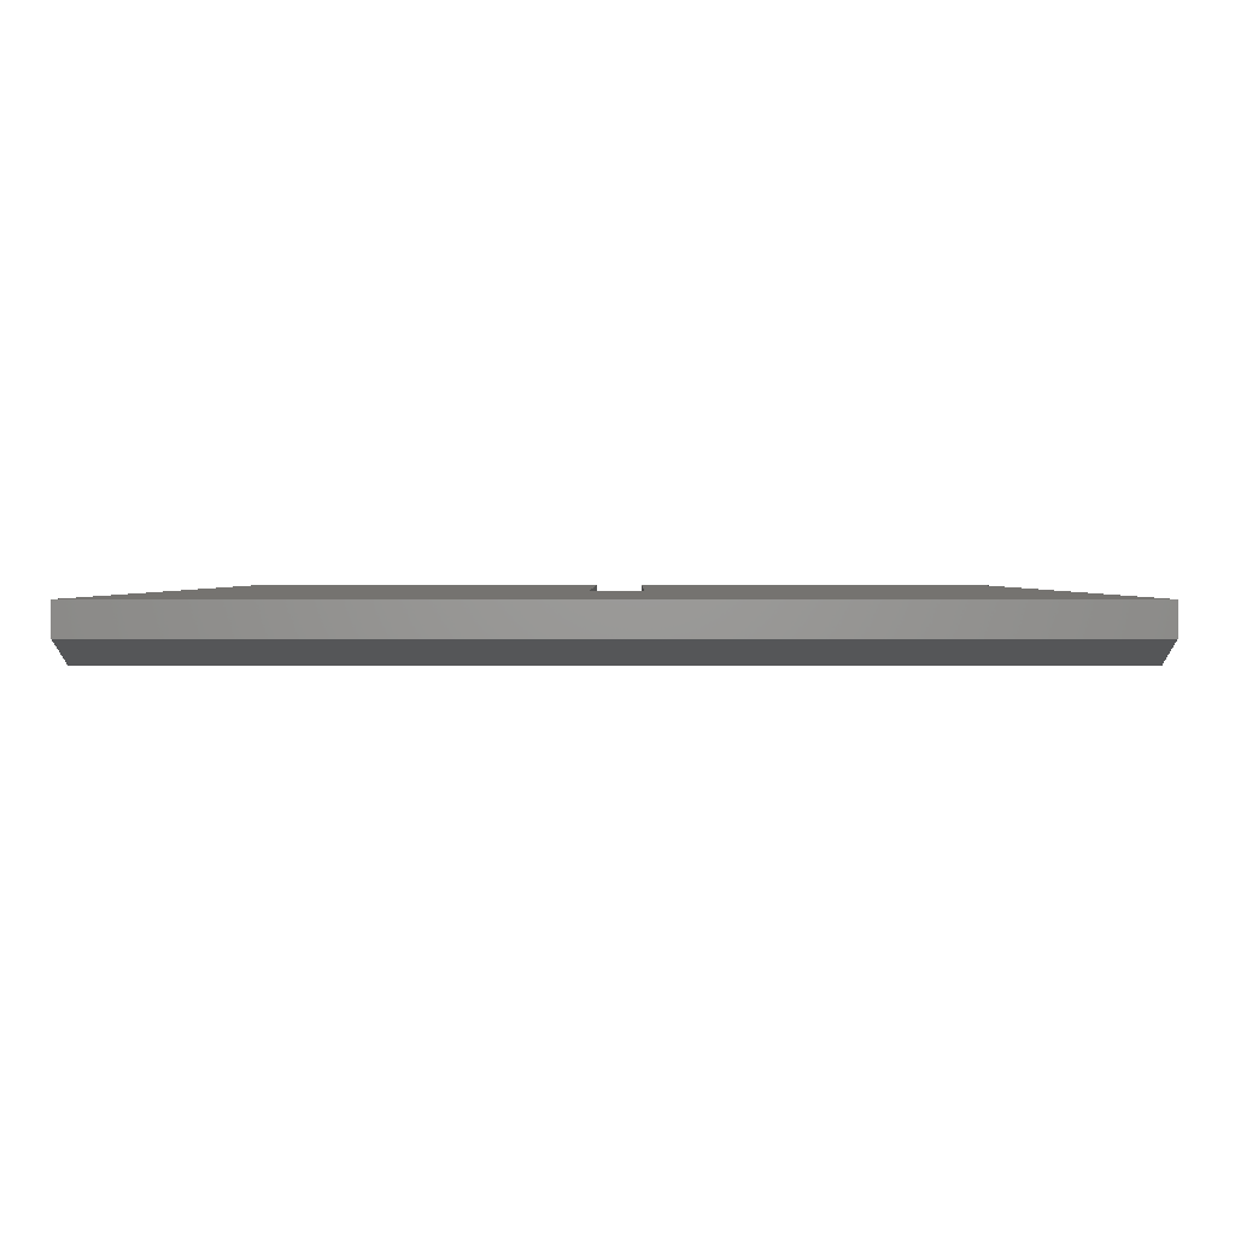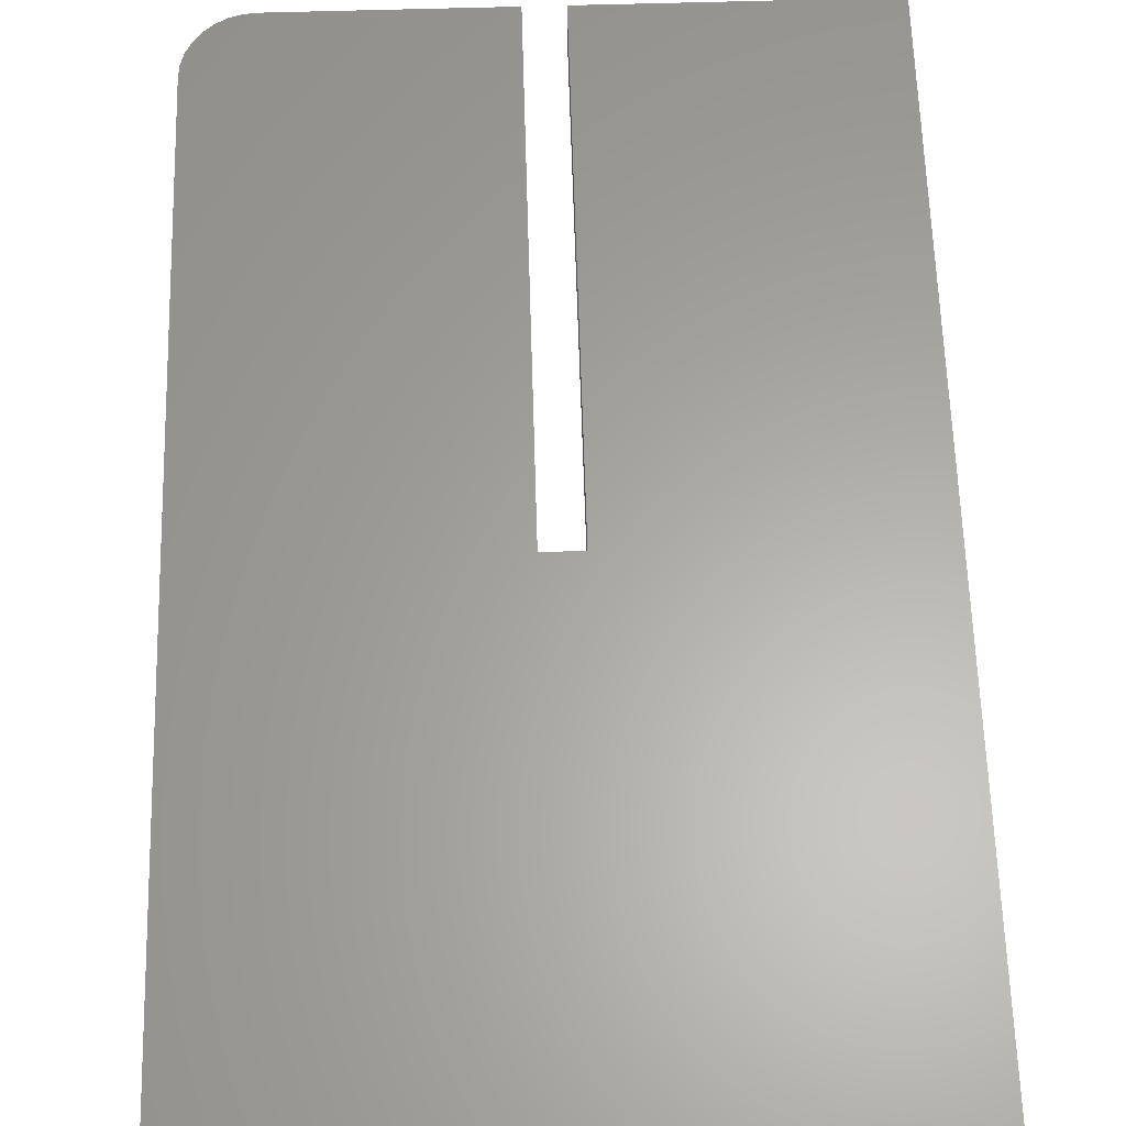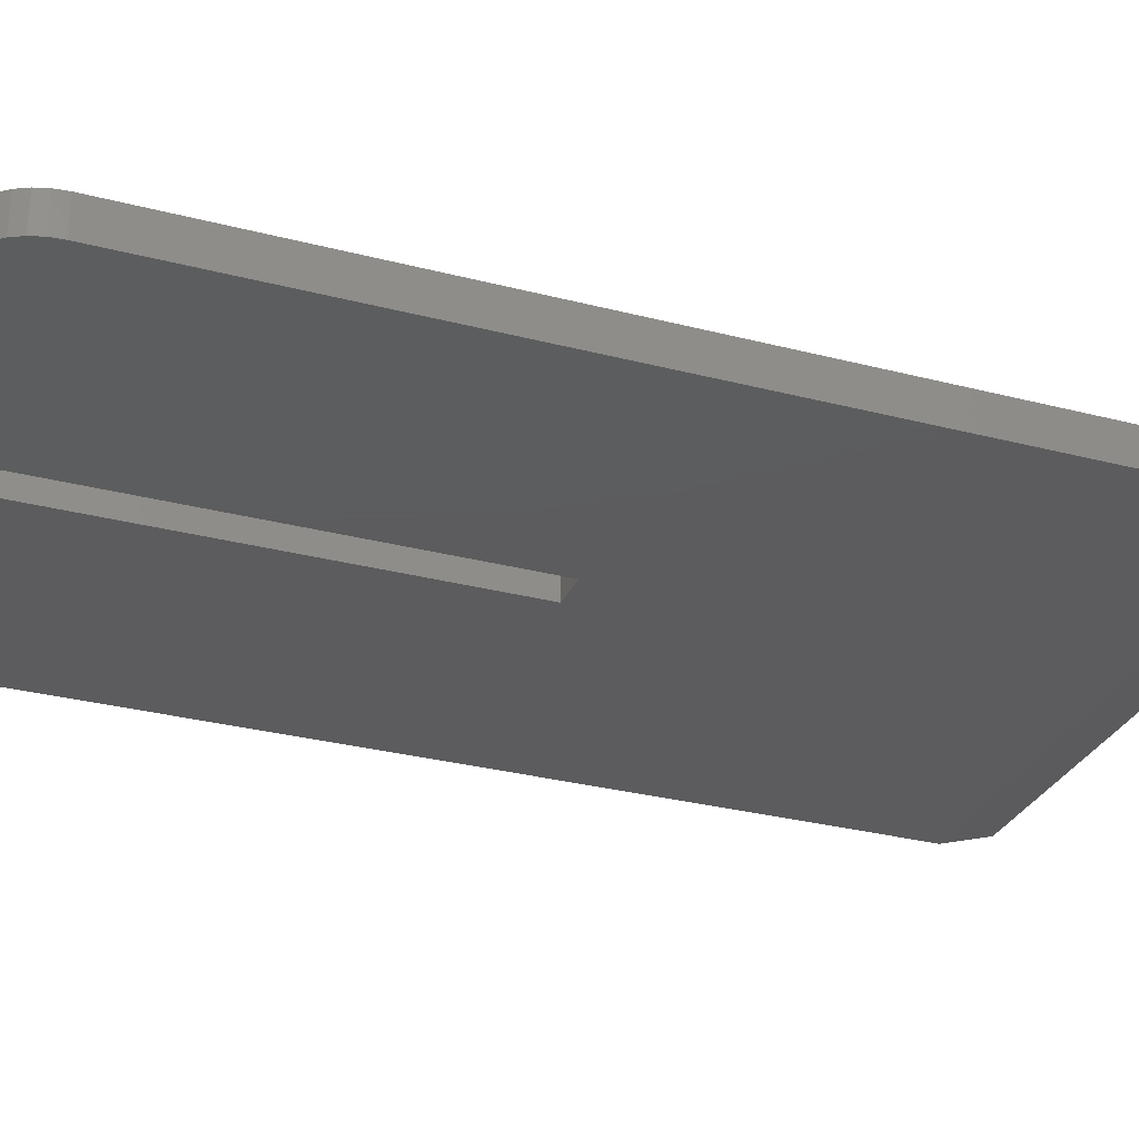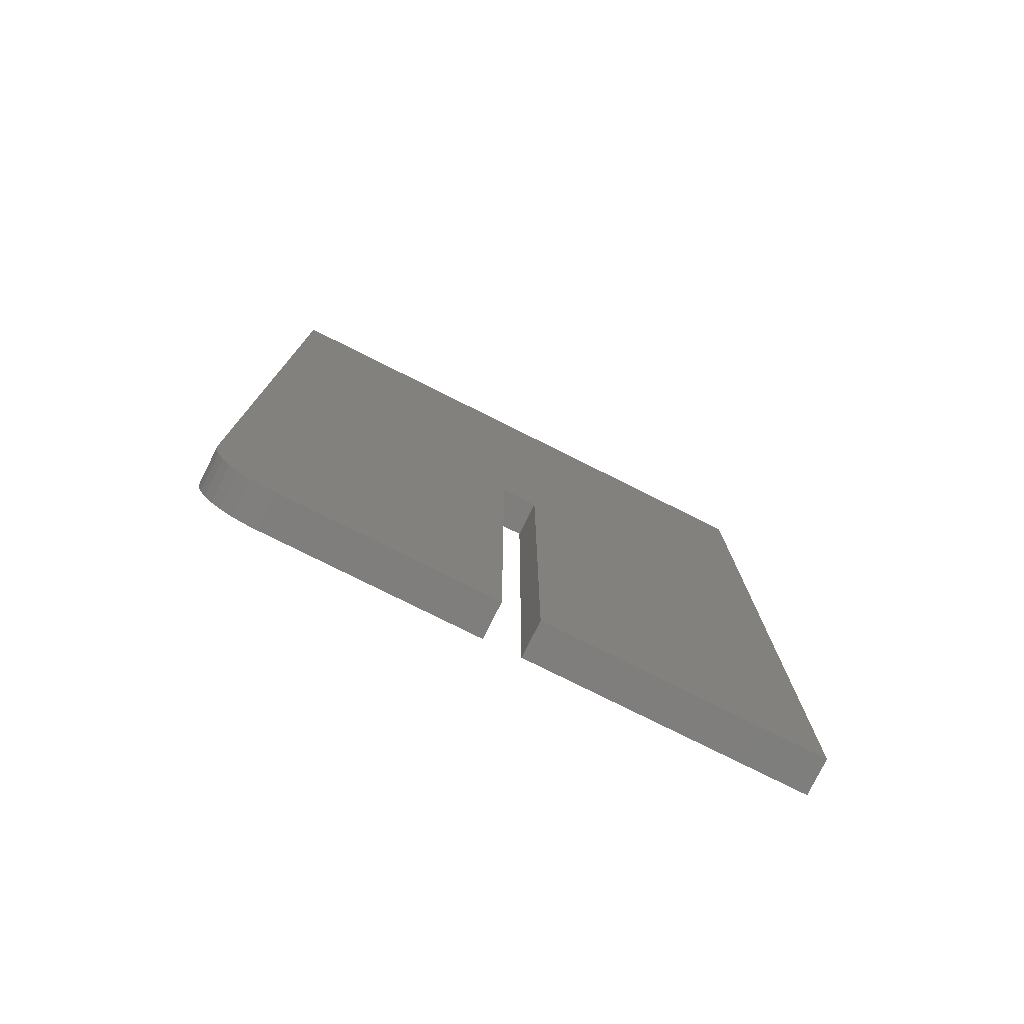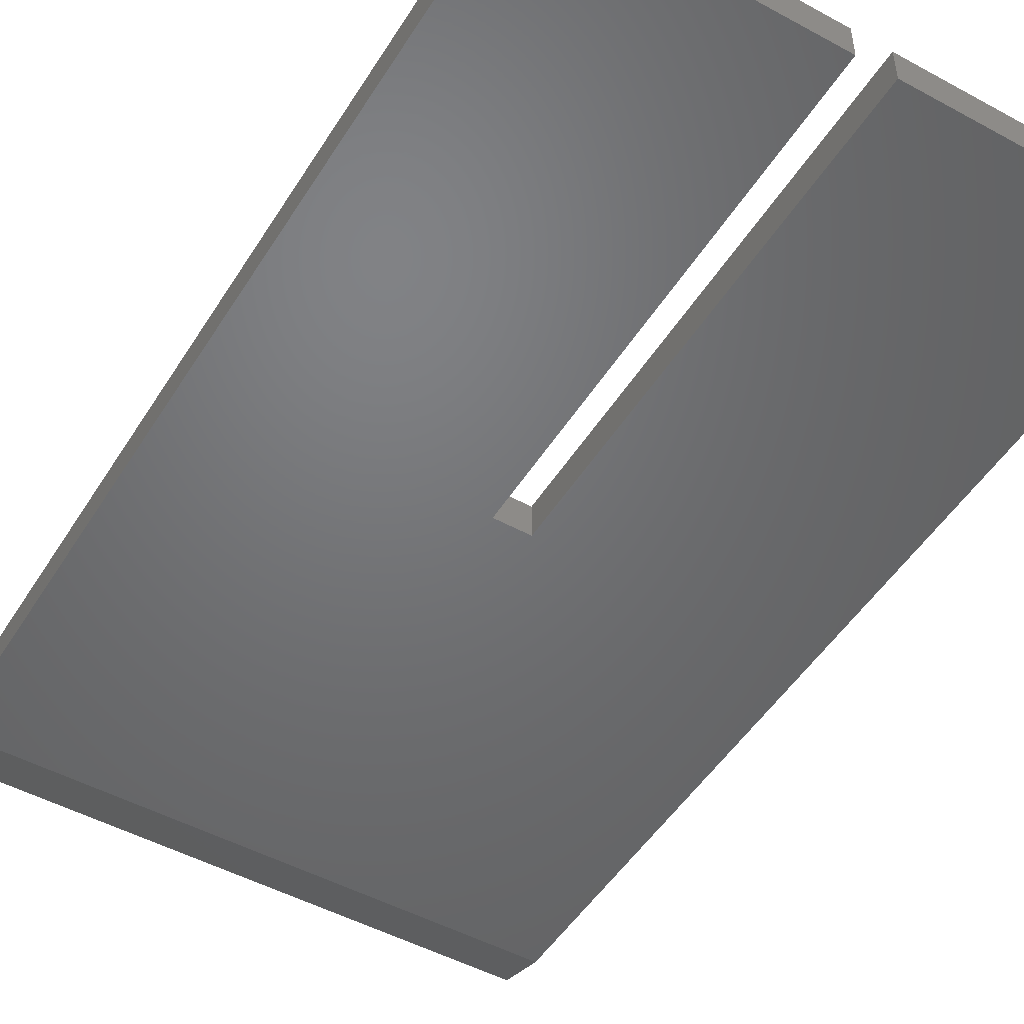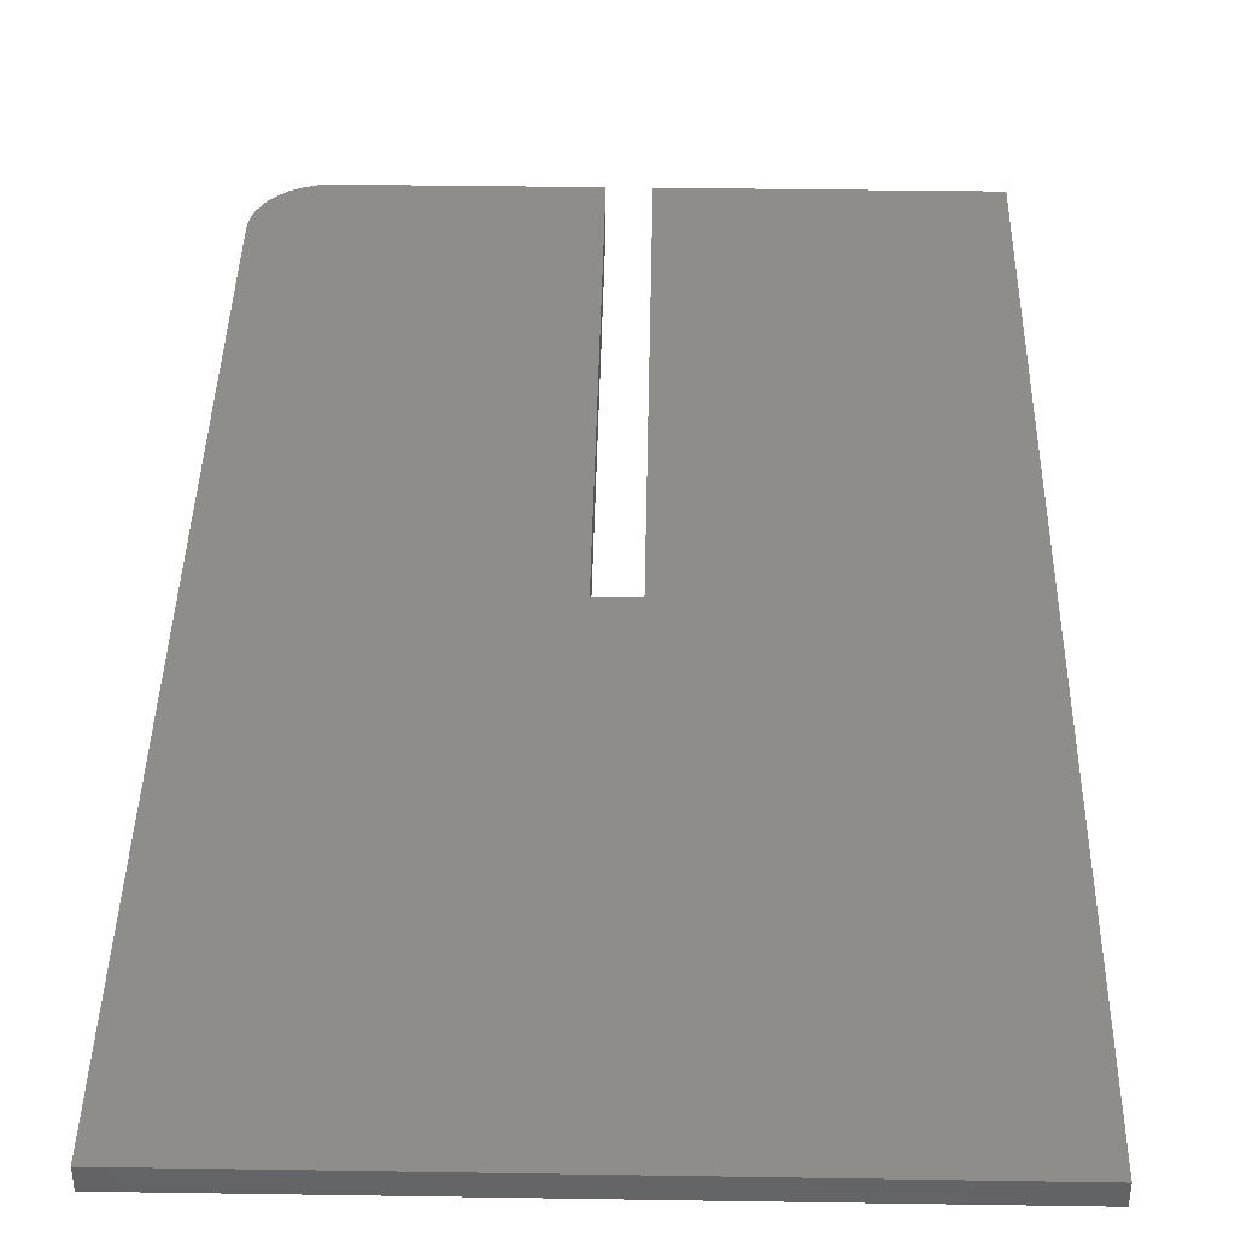
<metadata>
{"format":"stl","ext":"stl","renderer":"f3d","projection":"perspective","resolution":1024,"background":"white","views":[{"elev":1.0,"azim":0.2,"up":"+Y"},{"elev":62.3,"azim":-1.7,"up":"+Y"},{"elev":-30.0,"azim":-110.8,"up":"+Y"},{"elev":-78.4,"azim":-26.5,"up":"+Z"},{"elev":-49.6,"azim":149.0,"up":"+Y"},{"elev":40.3,"azim":1.1,"up":"+Y"}]}
</metadata>
<code>
# stl→obj: 34 verts, 64 faces
v -0.3516 -0.05469 -0.75
v -0.3516 5.204e-18 -0.75
v -0.03125 -0.05469 -0.75
v -0.03125 2.299e-17 -0.75
v 0.02401 -0.05469 -0.75
v 0.02401 2.605e-17 -0.75
v 0.4389 -0.05469 -0.75
v 0.4389 4.908e-17 -0.75
v -0.4453 1.041e-17 -0.6562
v -0.4453 1.665e-16 0.75
v -0.03125 8.327e-17 -2.688e-18
v -0.3699 4.389e-18 -0.7482
v -0.3874 4.005e-18 -0.7429
v -0.4036 4.067e-18 -0.7342
v -0.4179 4.573e-18 -0.7225
v -0.4295 5.503e-18 -0.7083
v -0.4382 6.821e-18 -0.6921
v -0.4435 8.478e-18 -0.6745
v 0.4389 2.156e-16 0.75
v 0.02401 8.327e-17 -6.072e-18
v -0.4453 -0.05469 -0.6562
v -0.4435 -0.05469 -0.6745
v -0.4382 -0.05469 -0.6921
v -0.4295 -0.05469 -0.7083
v -0.4179 -0.05469 -0.7225
v -0.4036 -0.05469 -0.7342
v -0.3874 -0.05469 -0.7429
v -0.3699 -0.05469 -0.7482
v -0.03125 -0.05469 3.384e-18
v -0.4453 -0.05469 0.6719
v 0.4389 -0.05469 0.6719
v 0.02401 -0.05469 0
v -0.4453 -0.03125 0.75
v 0.4389 -0.03125 0.75
f 1 2 3
f 3 2 4
f 5 6 7
f 7 6 8
f 9 10 11
f 9 11 4
f 9 4 2
f 9 2 12
f 9 12 13
f 9 13 14
f 9 14 15
f 9 15 16
f 9 16 17
f 9 17 18
f 10 19 11
f 11 19 20
f 19 8 20
f 20 8 6
f 21 22 23
f 21 23 24
f 21 24 25
f 21 25 26
f 21 26 27
f 21 27 28
f 21 28 1
f 21 1 3
f 21 3 29
f 21 29 30
f 30 29 31
f 31 29 32
f 31 32 7
f 7 32 5
f 11 29 4
f 4 29 3
f 32 29 20
f 20 29 11
f 6 5 20
f 20 5 32
f 9 21 10
f 10 21 30
f 10 30 33
f 2 1 12
f 12 1 28
f 12 28 13
f 13 28 27
f 13 27 14
f 14 27 26
f 14 26 15
f 15 26 25
f 15 25 16
f 16 25 24
f 16 24 17
f 17 24 23
f 17 23 18
f 18 23 22
f 18 22 9
f 9 22 21
f 34 19 33
f 33 19 10
f 7 8 31
f 31 8 19
f 31 19 34
f 30 31 33
f 33 31 34

</code>
